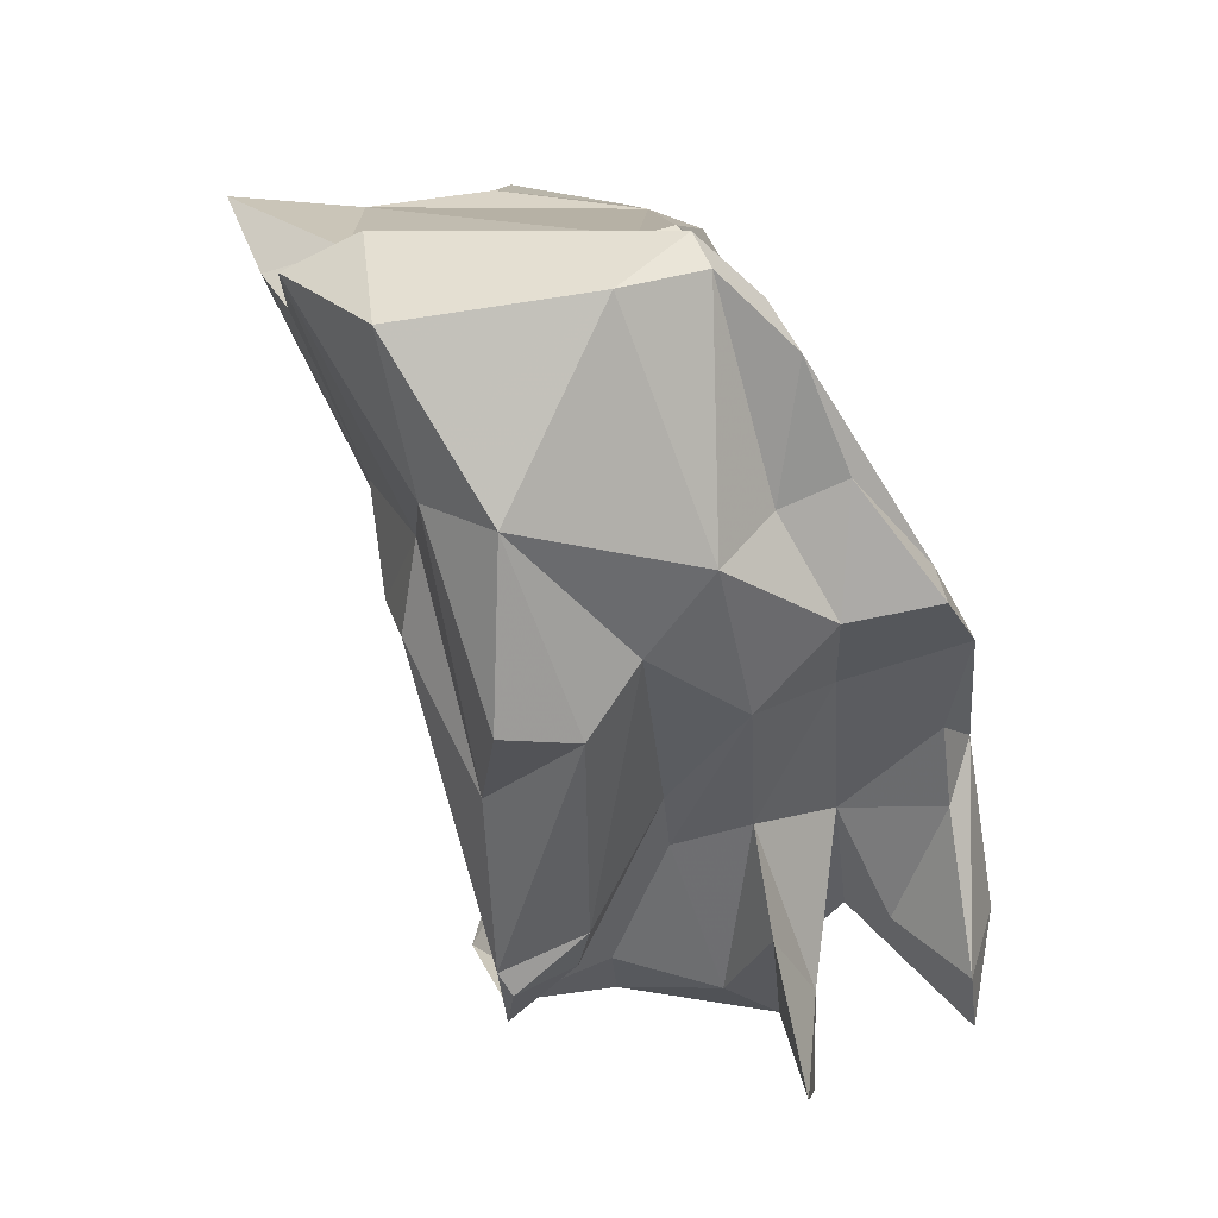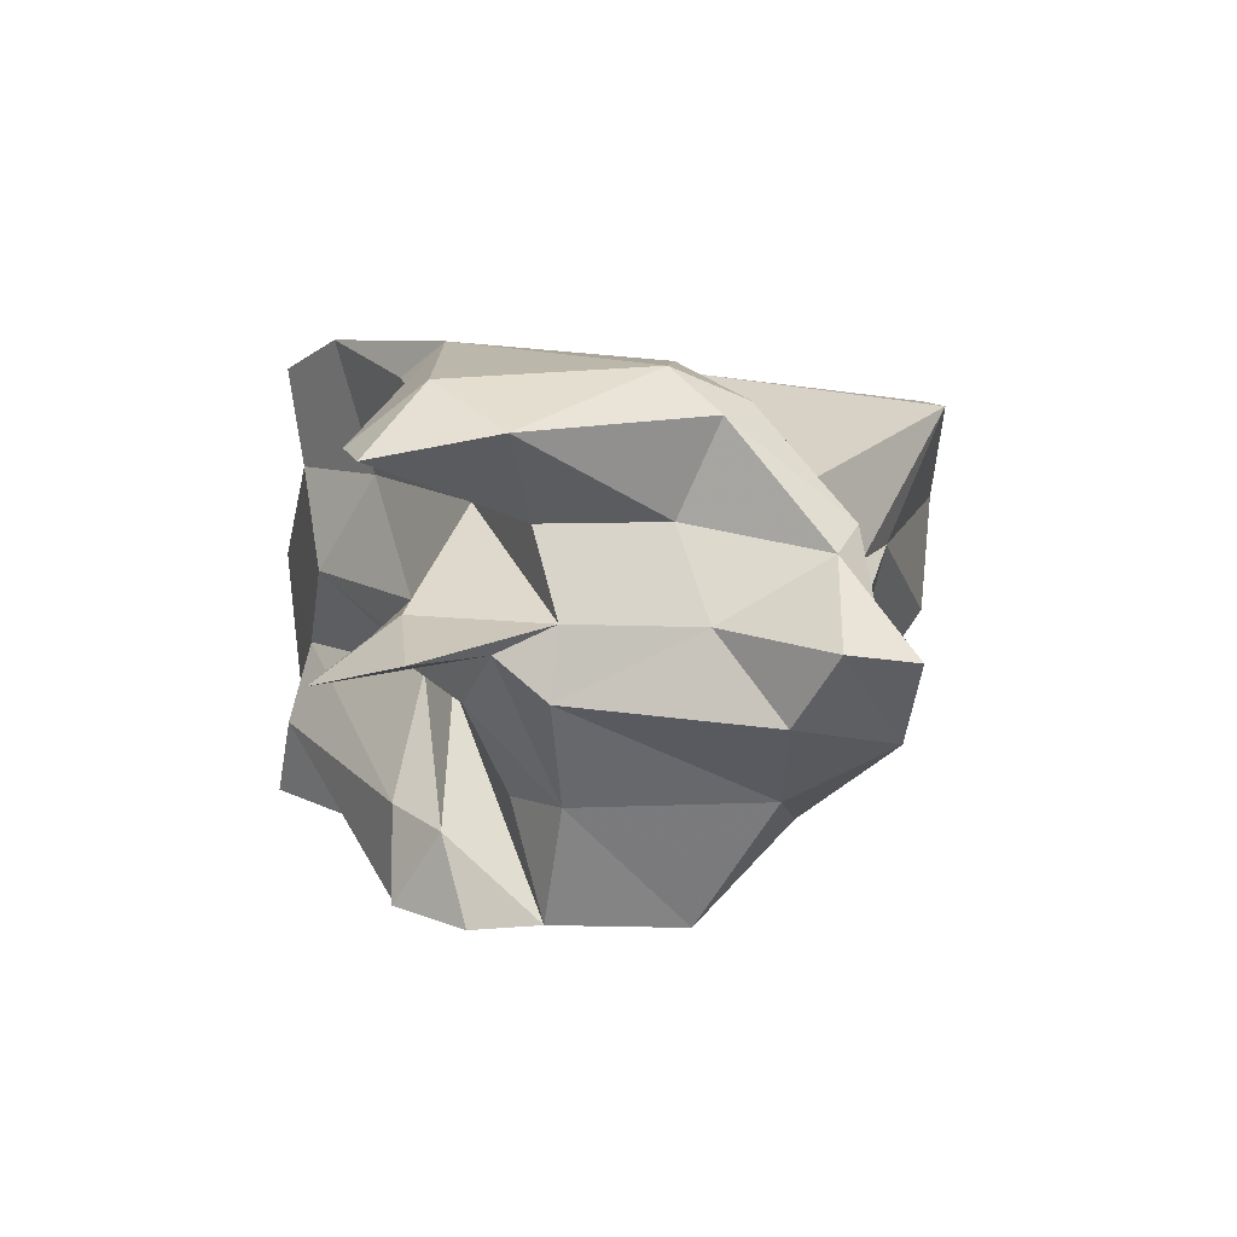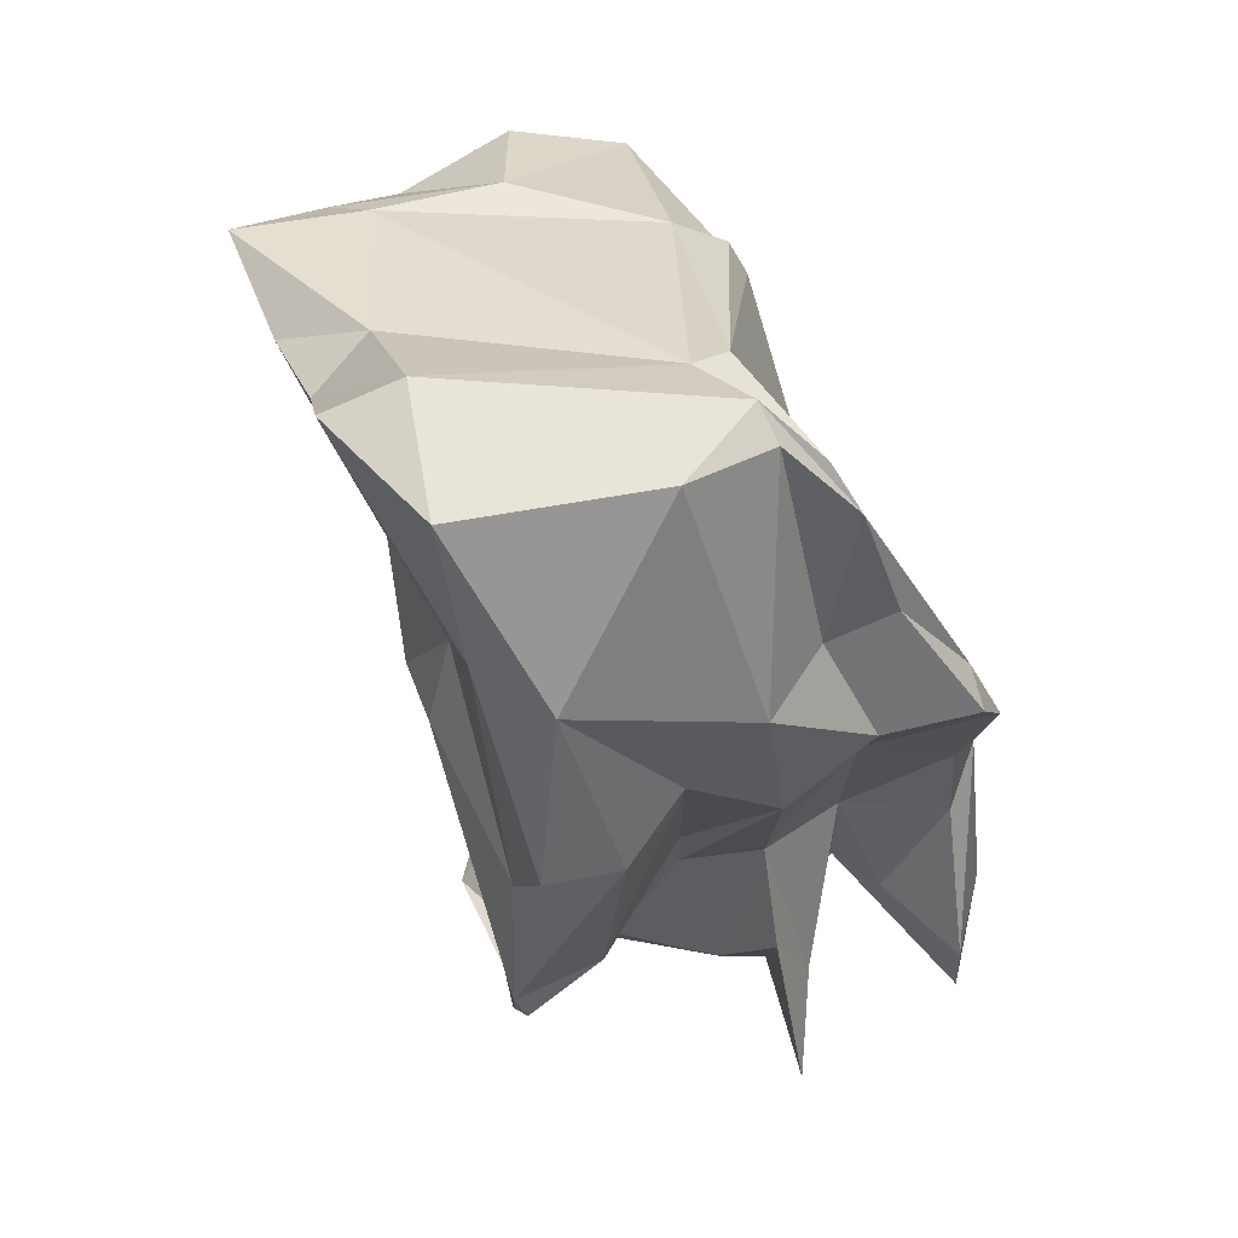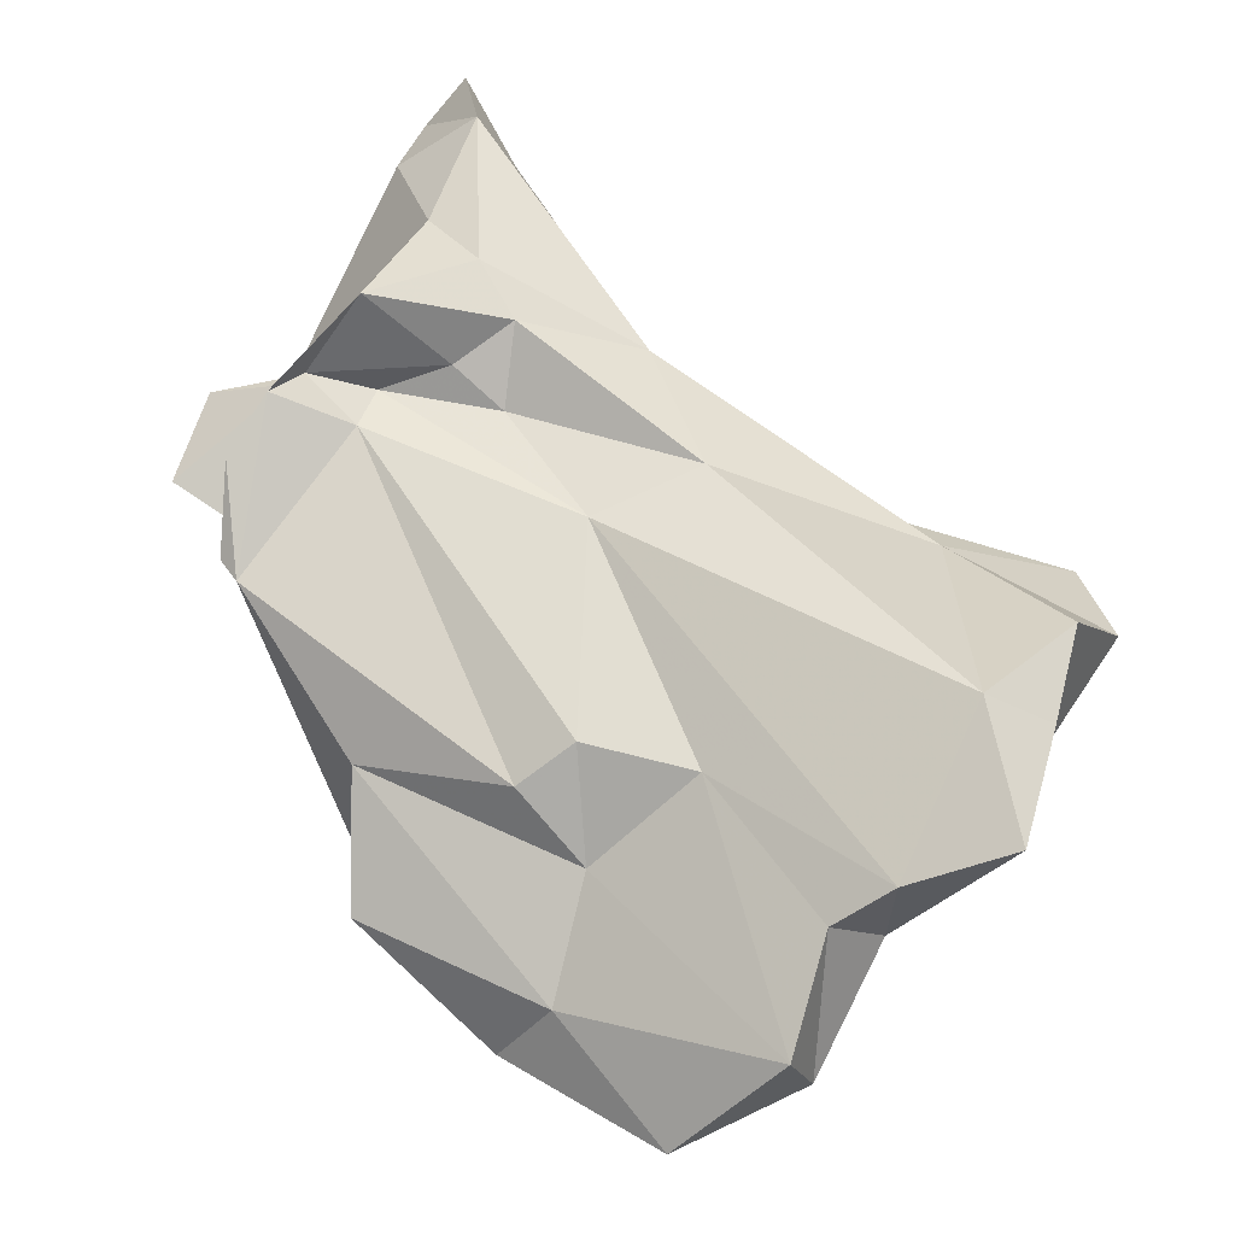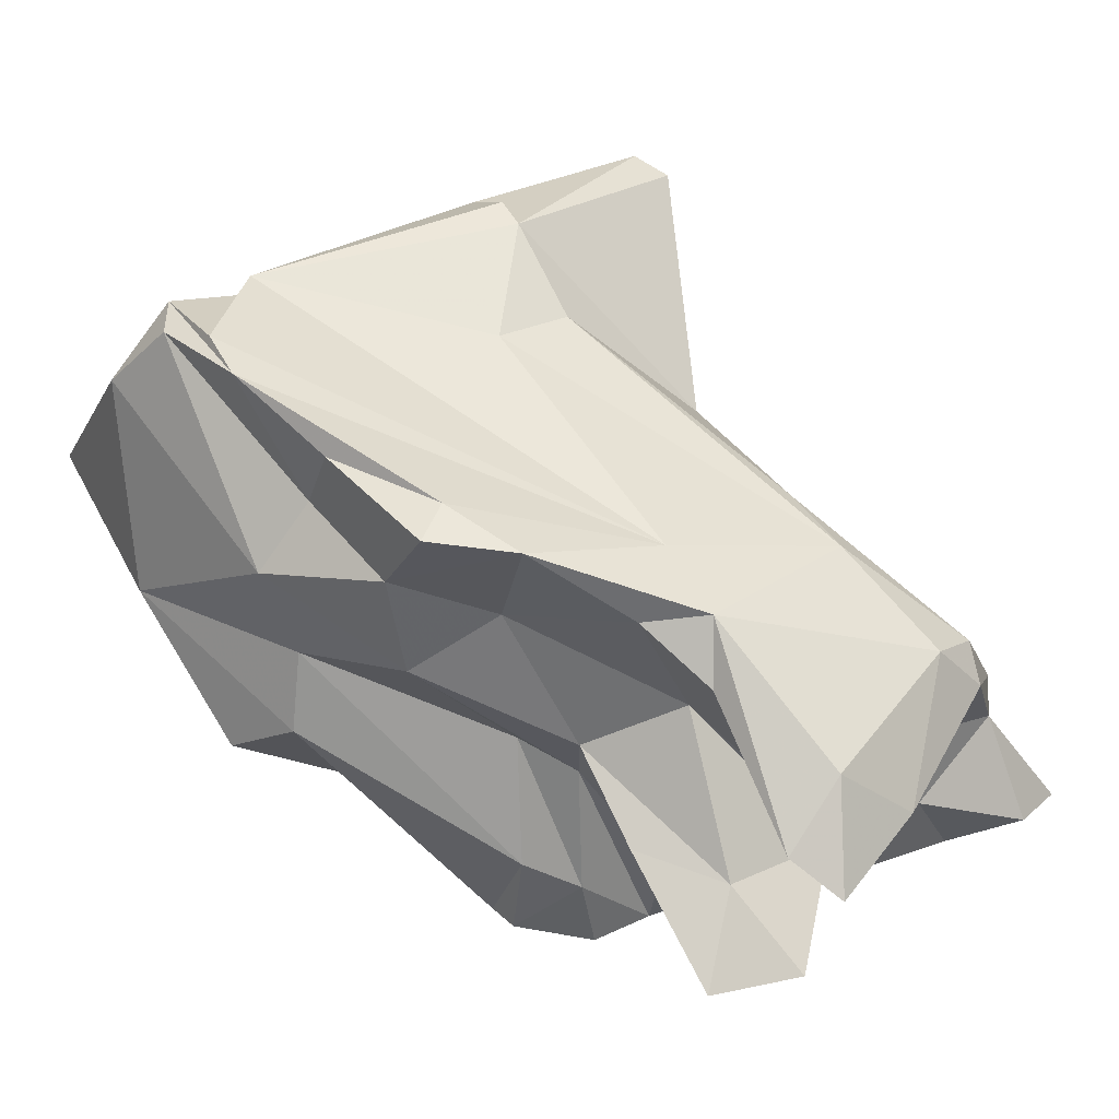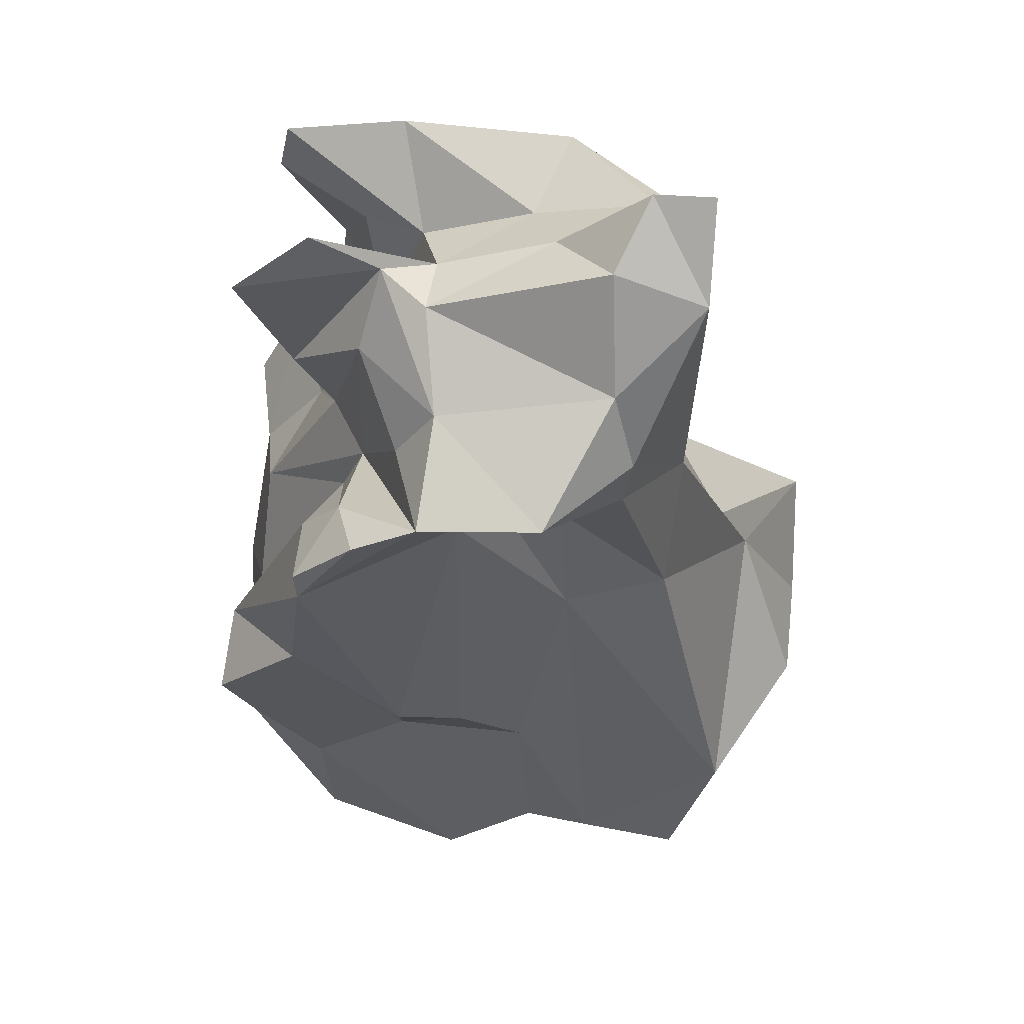
<metadata>
{"format":"obj","ext":"obj","renderer":"f3d","projection":"perspective","resolution":1024,"background":"white","views":[{"elev":-15.1,"azim":-109.7,"up":"+Y"},{"elev":35.3,"azim":34.7,"up":"+Z"},{"elev":4.4,"azim":-115.2,"up":"+Y"},{"elev":-75.0,"azim":80.1,"up":"+Z"},{"elev":-12.3,"azim":-41.7,"up":"+Y"},{"elev":-4.0,"azim":39.5,"up":"+Z"}]}
</metadata>
<code>
v 187 266.2 98.39
v 187 265.4 96.08
v 187.6 264.7 100.7
v 187.4 267.1 98.04
v 189.4 260.1 99.42
v 187.5 265.8 99.82
v 189.1 262.4 102.6
v 188.8 264.6 91.23
v 189.8 261.7 101
v 189.9 260 105.3
v 189.3 260.4 94.25
v 191.5 258.4 98.39
v 190.7 259.5 102.9
v 191.8 256.4 95.01
v 192.6 257.6 101.5
v 195.8 260.4 107.6
v 189.6 268.2 98.52
v 191 267.6 91.55
v 191.1 261.4 92.99
v 190.6 261 105.3
v 193.6 258.9 104
v 192 266.8 89.89
v 194.9 258.3 107.5
v 196.8 256.5 100.9
v 189.8 267.9 97.66
v 192.2 256.6 97.27
v 194.4 261.7 93.89
v 196.2 258.5 108.9
v 195.6 270.8 101.6
v 195 267.1 90.86
v 201 260.9 108.7
v 195.4 255.8 95.85
v 196.9 256 103.3
v 191.8 259.7 106.9
v 198.2 253.3 99.5
v 200 252.8 99.84
v 198.1 256.8 106
v 194.6 266.6 102.7
v 195.8 271.3 100.2
v 196.7 267.5 103
v 194.6 268.7 92.12
v 196.4 268.4 90.49
v 196.6 256.7 108.4
v 198.3 255.6 101.6
v 198.8 271.5 93.67
v 195.7 270.1 102.1
v 197.8 253.3 104.1
v 196.1 259.7 94.05
v 197.9 252.6 109.6
v 202.6 258.1 110.5
v 199.3 251.8 97.92
v 197.3 263.9 93.53
v 197.9 271 89.93
v 199.2 251.6 110.2
v 201.5 265.8 102.9
v 200.6 262.5 107.3
v 197.4 260.9 94.01
v 199.6 254.4 108.1
v 198.9 252.3 97.4
v 198.7 254.7 110.6
v 198.2 272.3 96.9
v 199.5 252.4 106
v 201.4 250.1 106.7
v 200 271.7 93.11
v 201 252.6 104.1
v 201.4 253.9 110.5
v 201.2 255 107.6
v 200.8 273.5 101.3
v 202.8 254.5 99.24
v 201.7 273 101.7
v 199.1 249.6 105.6
v 201.7 251.5 98.56
v 200.7 269.7 92.21
v 201.7 253.3 101.3
v 202.1 252.2 106.1
v 201 273.7 98.24
v 201.8 272.1 95.63
v 202.8 253.7 106.3
v 202.2 269.2 99.58
v 202 264 103.8
v 201.9 260.4 97.47
v 204.1 256.3 108
v 203.3 252.3 99.01
v 203.3 252.6 105
v 204.5 257.5 110.2
v 202.6 267.3 100.3
v 203.6 263 98.11
v 203.5 254.8 100.4
v 203.7 258 99.78
v 203.8 253.1 99.67
v 204.4 258.7 110
v 204.4 261.2 103.4
v 203.5 252.8 102.1
v 205.9 254.9 106.8
v 205.8 259.2 104.7
v 204.6 256.6 99.97
v 207.6 257.3 107.9
v 205.9 257.9 100.1
v 208.4 254.2 105.5
v 206.1 254.1 98.97
v 205.5 261.3 101.3
v 209.3 254.7 107.6
v 207.4 258.4 108.1
v 207.1 256.8 100.8
v 207.6 255.3 102.5
v 208.8 257.2 106.4
v 210.8 255.5 107.5
v 210.1 256.1 104.7
g foo
f 40 46 38
f 40 31 56
f 46 29 17
f 31 40 38
f 91 56 31
f 50 91 31
f 85 91 50
f 38 46 17
f 31 38 16
f 66 85 50
f 16 38 17
f 50 31 28
f 28 31 16
f 16 17 6
f 3 16 6
f 28 16 34
f 66 50 60
f 20 16 3
f 34 16 20
f 60 50 28
f 66 60 54
f 20 3 7
f 23 28 34
f 43 28 23
f 49 60 28
f 54 60 49
f 28 43 49
f 10 20 7
f 34 20 10
f 46 70 68
f 29 46 39
f 46 68 39
f 55 70 46
f 55 46 40
f 56 55 40
f 55 56 80
f 80 91 103
f 103 91 85
f 97 103 85
f 91 80 56
f 39 17 29
f 82 97 85
f 82 85 66
f 82 66 67
f 25 6 17
f 4 6 25
f 6 4 3
f 67 58 37
f 66 54 67
f 67 54 58
f 4 1 3
f 3 9 7
f 21 37 23
f 37 43 23
f 43 37 58
f 23 34 21
f 49 43 58
f 58 54 49
f 7 9 13
f 10 7 13
f 34 13 21
f 10 13 34
f 76 68 70
f 79 76 70
f 76 61 68
f 61 39 68
f 86 79 70
f 70 55 86
f 92 86 80
f 80 86 55
f 92 80 95
f 95 80 103
f 95 103 106
f 97 106 103
f 107 106 97
f 102 107 97
f 94 102 97
f 39 25 17
f 94 97 82
f 94 82 78
f 82 67 78
f 78 67 37
f 78 37 62
f 21 33 37
f 62 37 33
f 2 4 18
f 4 2 1
f 1 9 3
f 15 33 21
f 62 33 47
f 63 78 62
f 5 1 2
f 9 1 5
f 15 21 13
f 13 9 5
f 71 62 47
f 63 62 71
f 15 13 5
f 77 76 79
f 77 61 76
f 77 64 61
f 45 61 64
f 86 92 101
f 45 39 61
f 101 92 95
f 101 95 108
f 108 95 106
f 106 107 108
f 102 108 107
f 99 108 102
f 39 45 25
f 45 41 25
f 99 102 94
f 78 84 94
f 84 99 94
f 25 41 18
f 4 25 18
f 78 75 84
f 44 65 33
f 63 75 78
f 18 8 2
f 15 24 44
f 33 15 44
f 33 65 47
f 71 47 75
f 47 65 75
f 75 63 71
f 24 15 12
f 5 2 11
f 11 12 5
f 15 5 12
f 73 64 77
f 79 73 77
f 79 86 101
f 53 45 64
f 87 73 79
f 79 101 87
f 101 98 87
f 104 98 101
f 104 101 108
f 105 104 108
f 53 41 45
f 42 41 53
f 99 105 108
f 42 30 41
f 105 99 84
f 41 30 18
f 30 22 18
f 93 105 84
f 83 74 44
f 84 75 93
f 24 36 44
f 74 65 44
f 93 65 74
f 75 65 93
f 18 22 8
f 35 24 12
f 24 35 36
f 11 2 8
f 35 12 26
f 26 12 11
f 64 73 53
f 42 53 73
f 81 42 73
f 89 81 87
f 81 73 87
f 89 87 98
f 96 89 98
f 100 98 104
f 104 105 100
f 100 96 98
f 93 100 105
f 30 42 52
f 27 22 52
f 22 30 52
f 100 93 83
f 36 83 44
f 93 74 83
f 19 22 27
f 19 8 22
f 11 8 19
f 19 14 11
f 11 14 26
f 88 81 89
f 88 89 96
f 52 42 81
f 90 88 96
f 90 96 100
f 81 57 52
f 83 90 100
f 52 57 27
f 48 27 57
f 36 72 83
f 36 51 72
f 51 36 35
f 32 19 27
f 48 32 27
f 35 59 51
f 14 19 32
f 32 59 26
f 59 35 26
f 26 14 32
f 69 57 81
f 88 69 81
f 69 88 90
f 48 57 69
f 83 69 90
f 59 69 83
f 72 59 83
f 59 48 69
f 51 59 72
f 32 48 59
g

</code>
